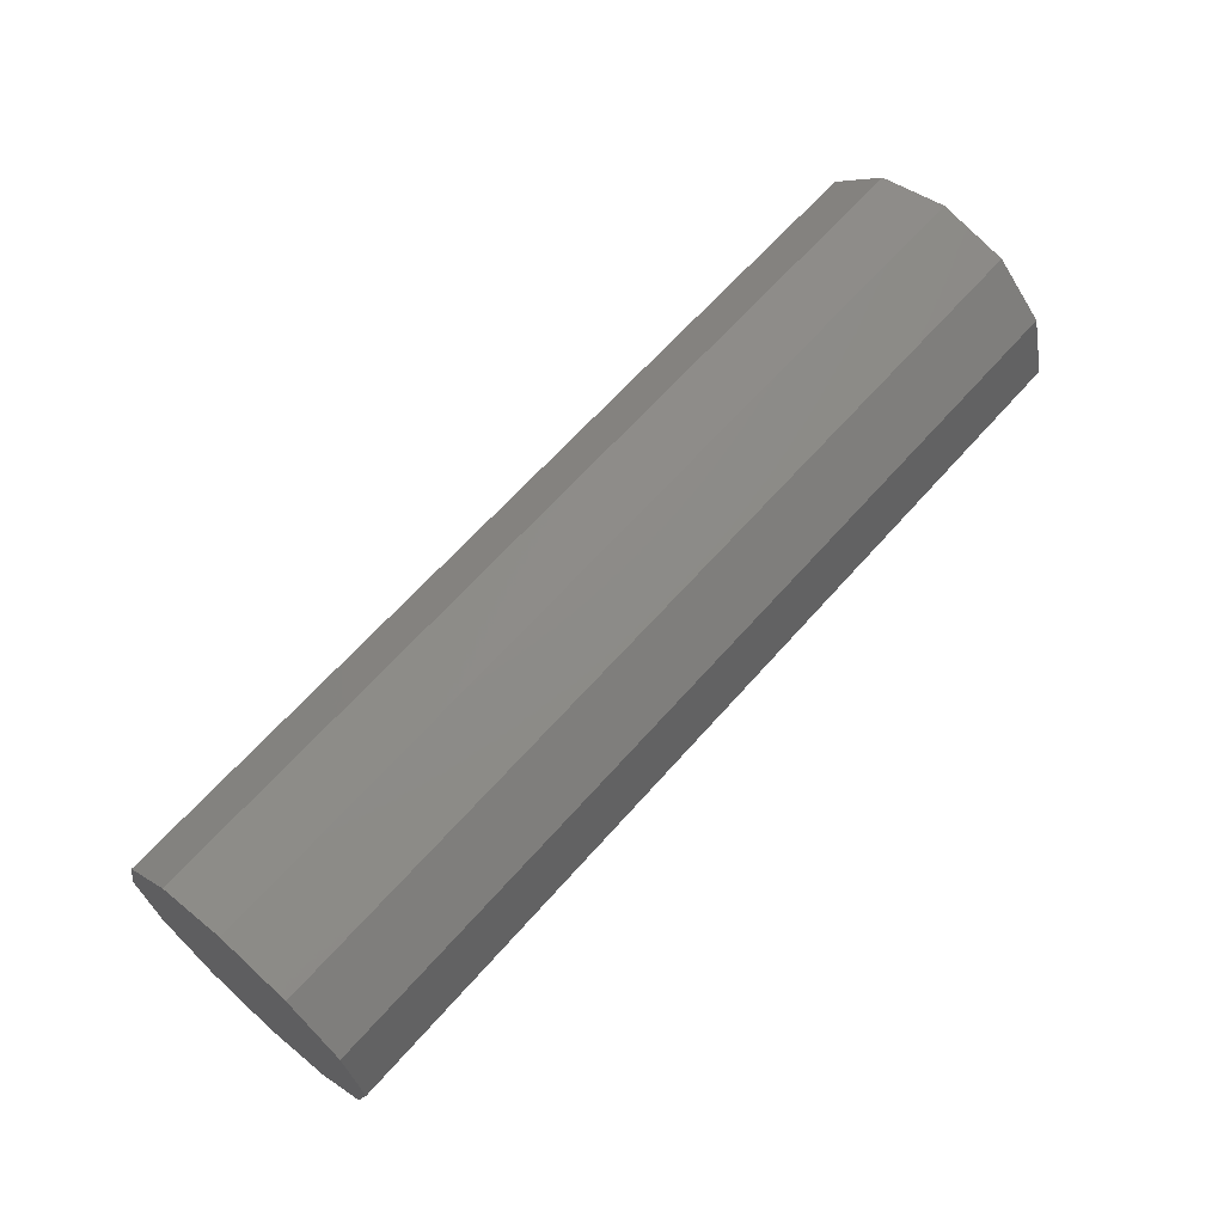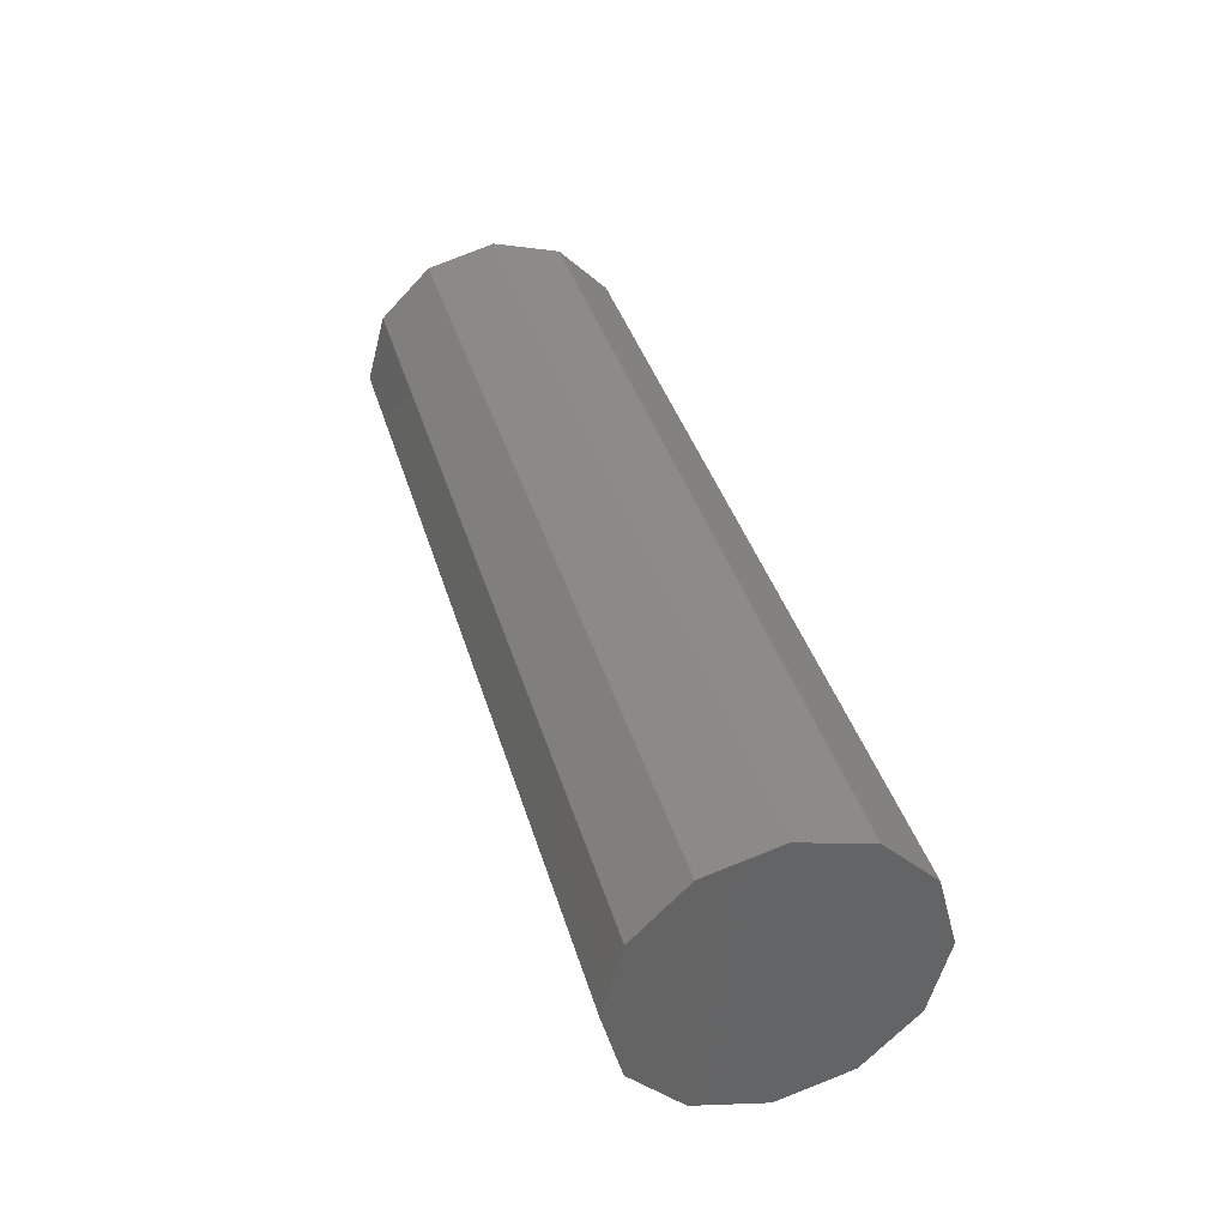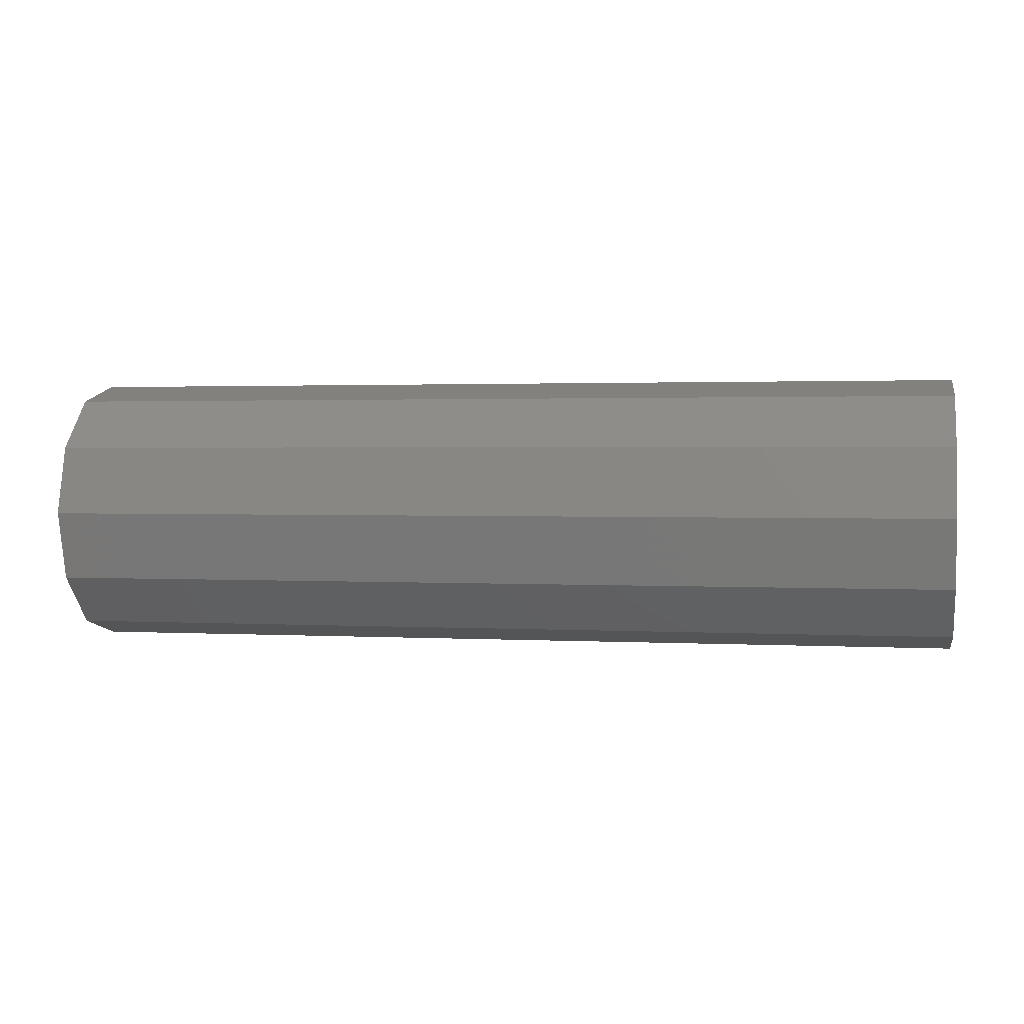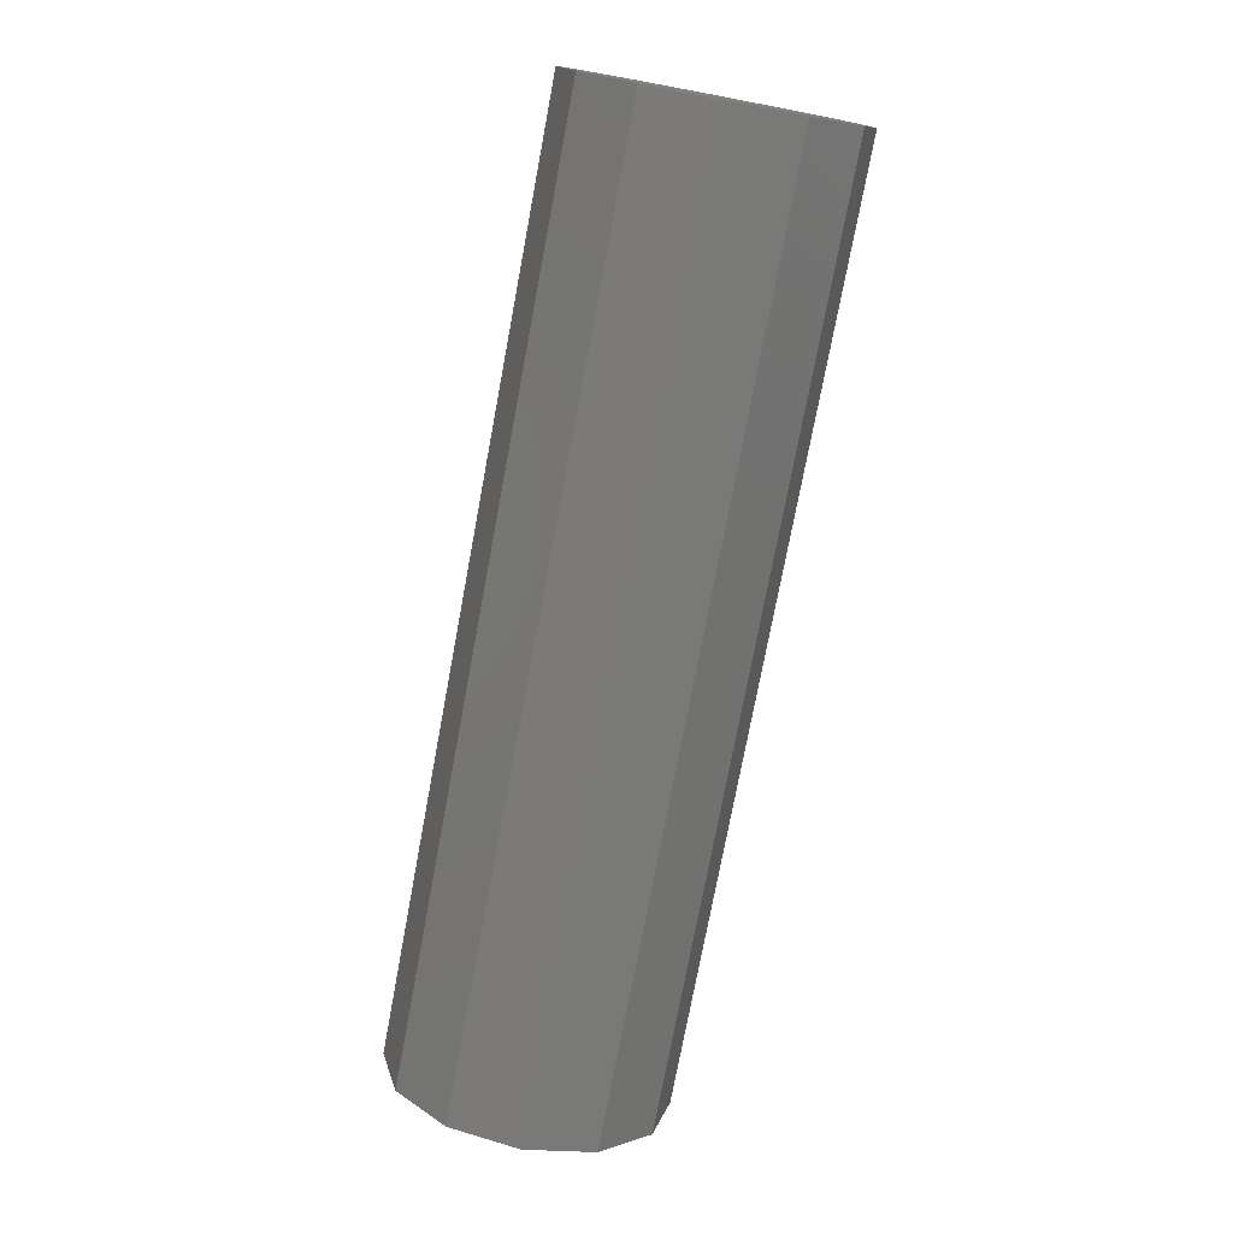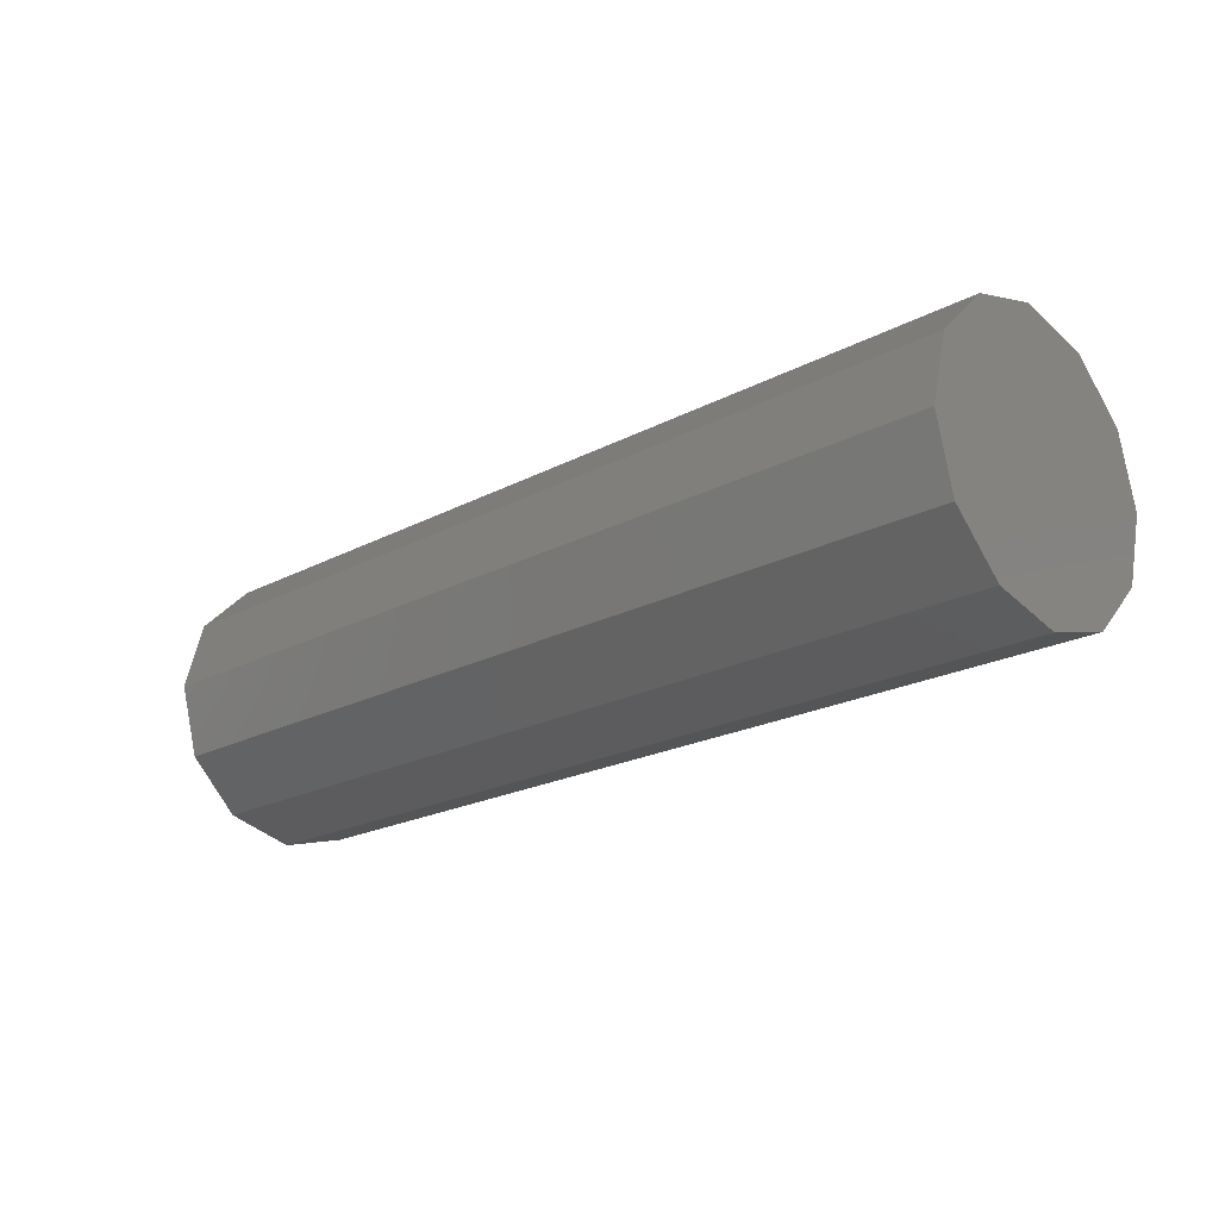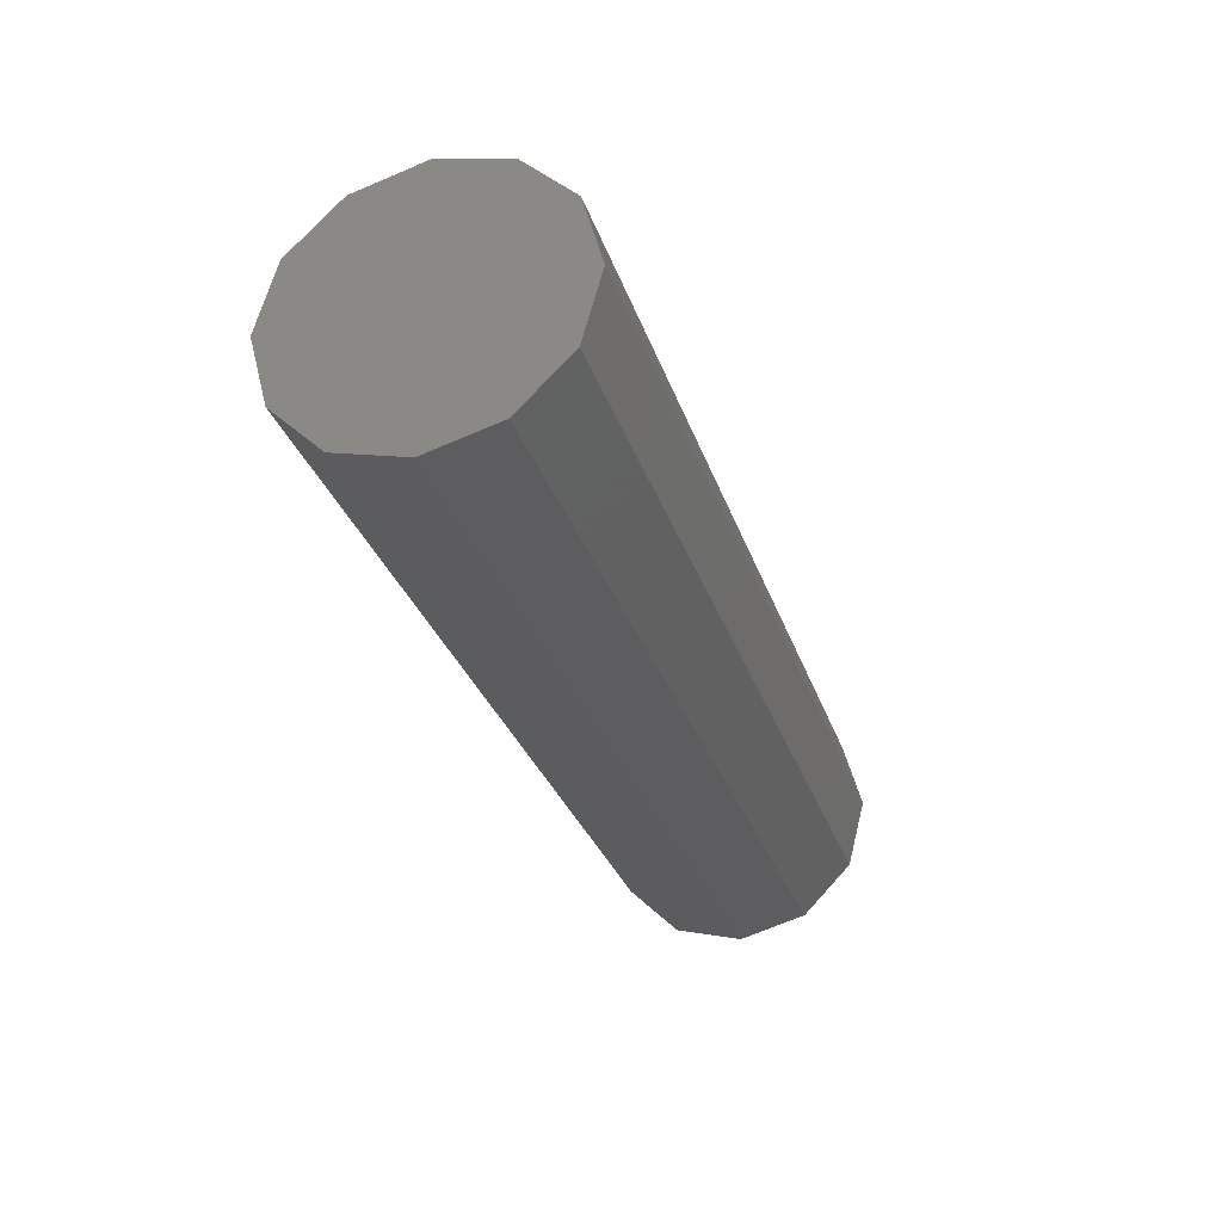
<metadata>
{"format":"stl","ext":"stl","renderer":"f3d","projection":"perspective","resolution":1024,"background":"white","views":[{"elev":64.3,"azim":-48.7,"up":"+Y"},{"elev":37.4,"azim":74.5,"up":"+Z"},{"elev":1.7,"azim":11.4,"up":"+Z"},{"elev":-75.4,"azim":-100.6,"up":"+Y"},{"elev":-20.5,"azim":44.1,"up":"+Z"},{"elev":-30.8,"azim":107.2,"up":"+Z"}]}
</metadata>
<code>
# stl→obj: 26 verts, 48 faces
v 0.01 0.0015 0
v 0 0.001299 0.00075
v 0.01 0.001299 0.00075
v 0 0.00075 0.001299
v 0.01 0.00075 0.001299
v 0 4.249e-19 0.0015
v 0.01 4.249e-19 0.0015
v 0 -0.00075 0.001299
v 0.01 -0.00075 0.001299
v 0 -0.001299 0.00075
v 0.01 -0.001299 0.00075
v 0 -0.0015 8.498e-19
v 0.01 -0.0015 8.498e-19
v 0 -0.001299 -0.00075
v 0.01 -0.001299 -0.00075
v 0 -0.00075 -0.001299
v 0.01 -0.00075 -0.001299
v 0 -1.608e-18 -0.0015
v 0.01 -1.608e-18 -0.0015
v 0 0.00075 -0.001299
v 0.01 0.00075 -0.001299
v 0 0.001299 -0.00075
v 0.01 0.001299 -0.00075
v 0 0.0015 -3.674e-19
v 0.01 0 0
v 0 0 0
f 1 2 3
f 2 4 3
f 3 4 5
f 4 6 5
f 5 6 7
f 6 8 7
f 7 8 9
f 8 10 9
f 9 10 11
f 10 12 11
f 11 12 13
f 12 14 13
f 13 14 15
f 14 16 15
f 15 16 17
f 16 18 17
f 17 18 19
f 18 20 19
f 19 20 21
f 20 22 21
f 21 22 23
f 22 24 23
f 23 24 1
f 24 2 1
f 21 23 25
f 23 1 25
f 25 1 3
f 15 17 25
f 17 19 25
f 25 19 21
f 9 11 25
f 11 13 25
f 25 13 15
f 3 5 25
f 5 7 25
f 25 7 9
f 4 2 26
f 2 24 26
f 26 24 22
f 10 8 26
f 8 6 26
f 26 6 4
f 16 14 26
f 14 12 26
f 26 12 10
f 22 20 26
f 20 18 26
f 26 18 16

</code>
